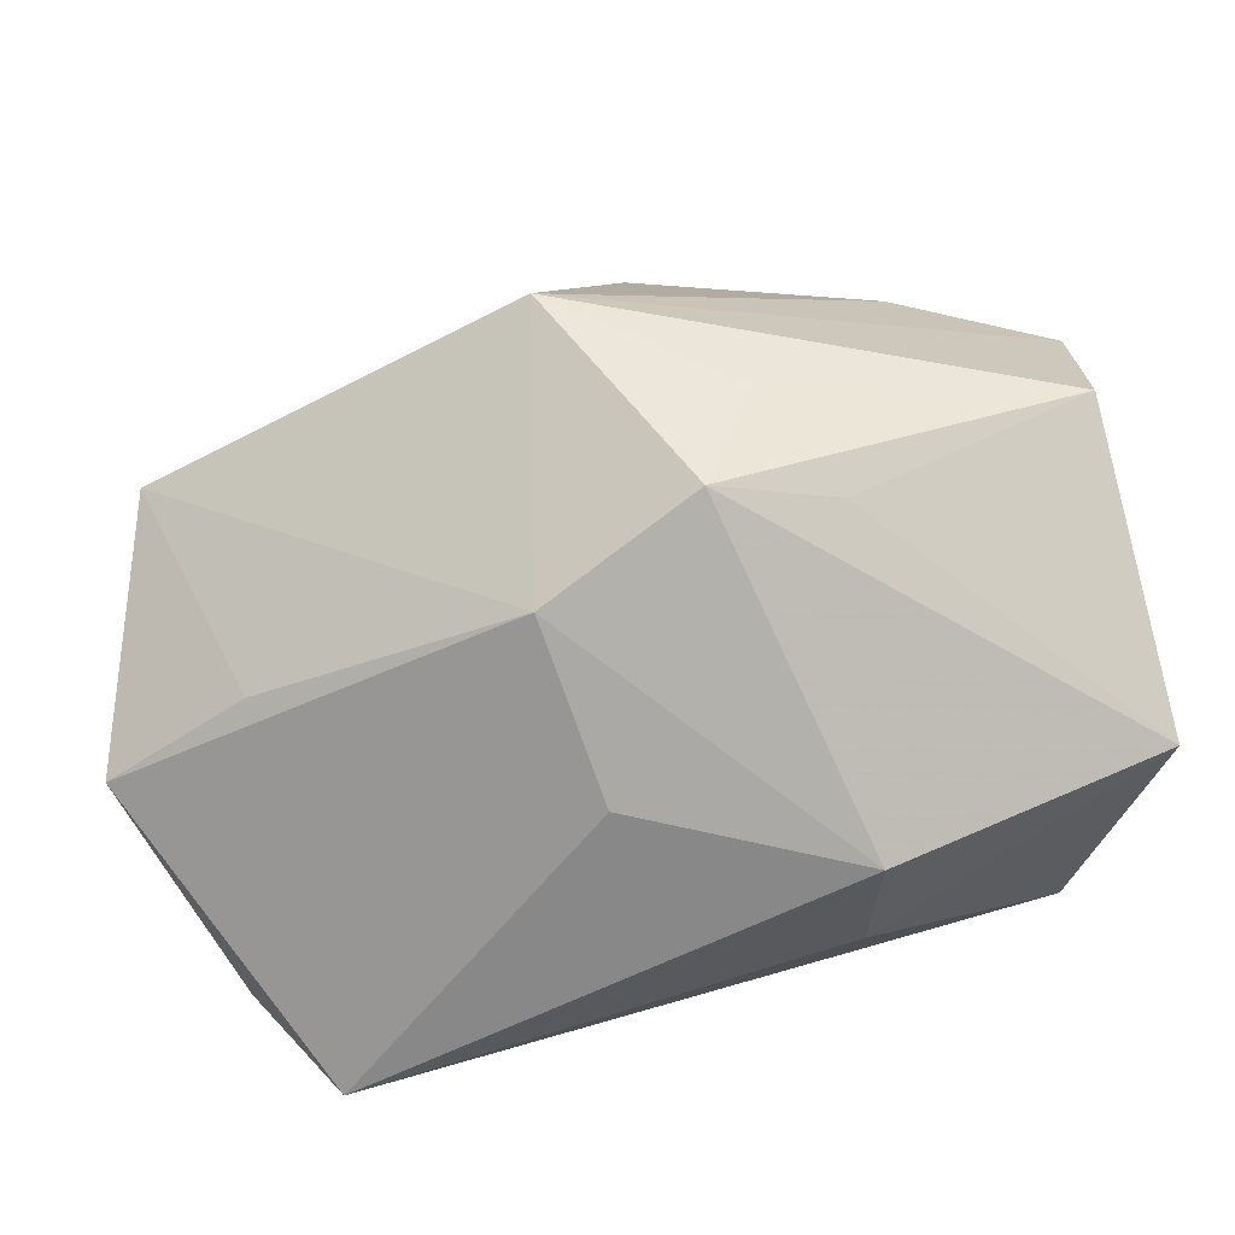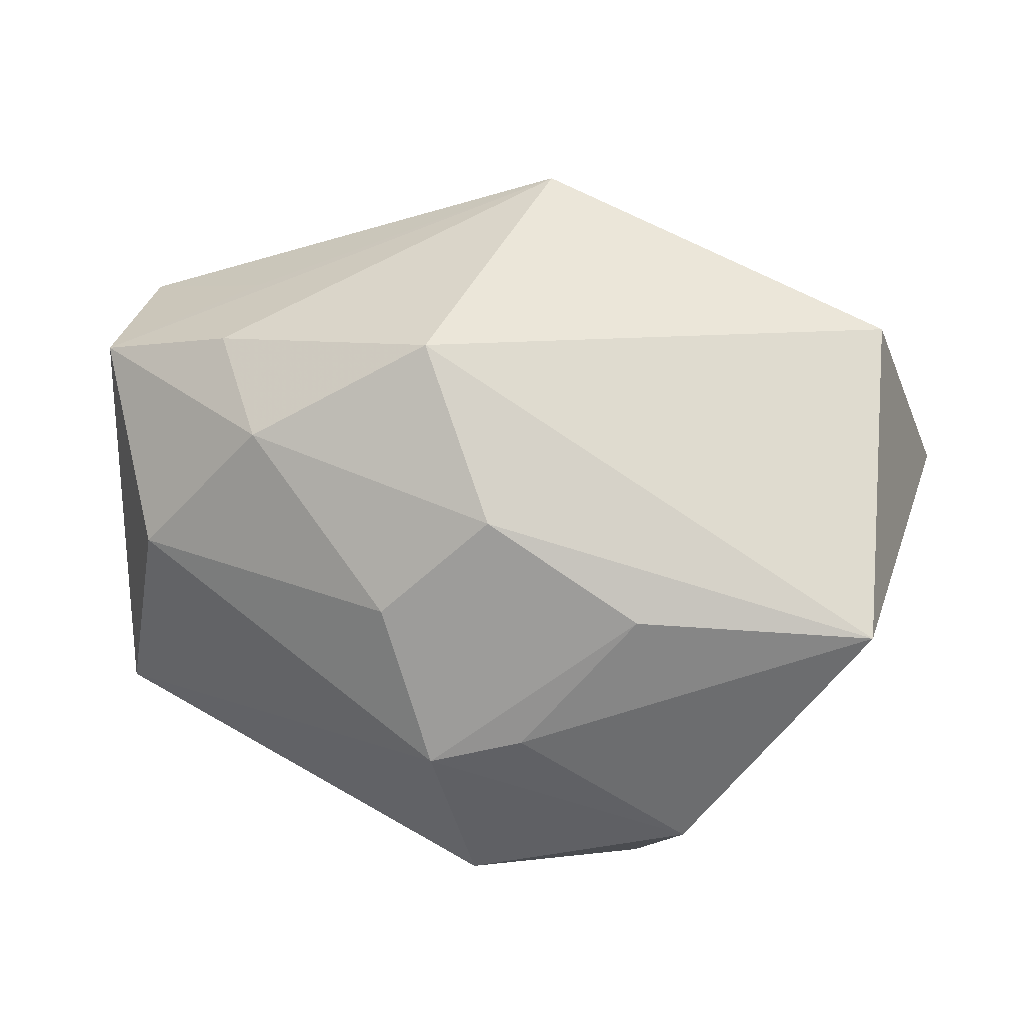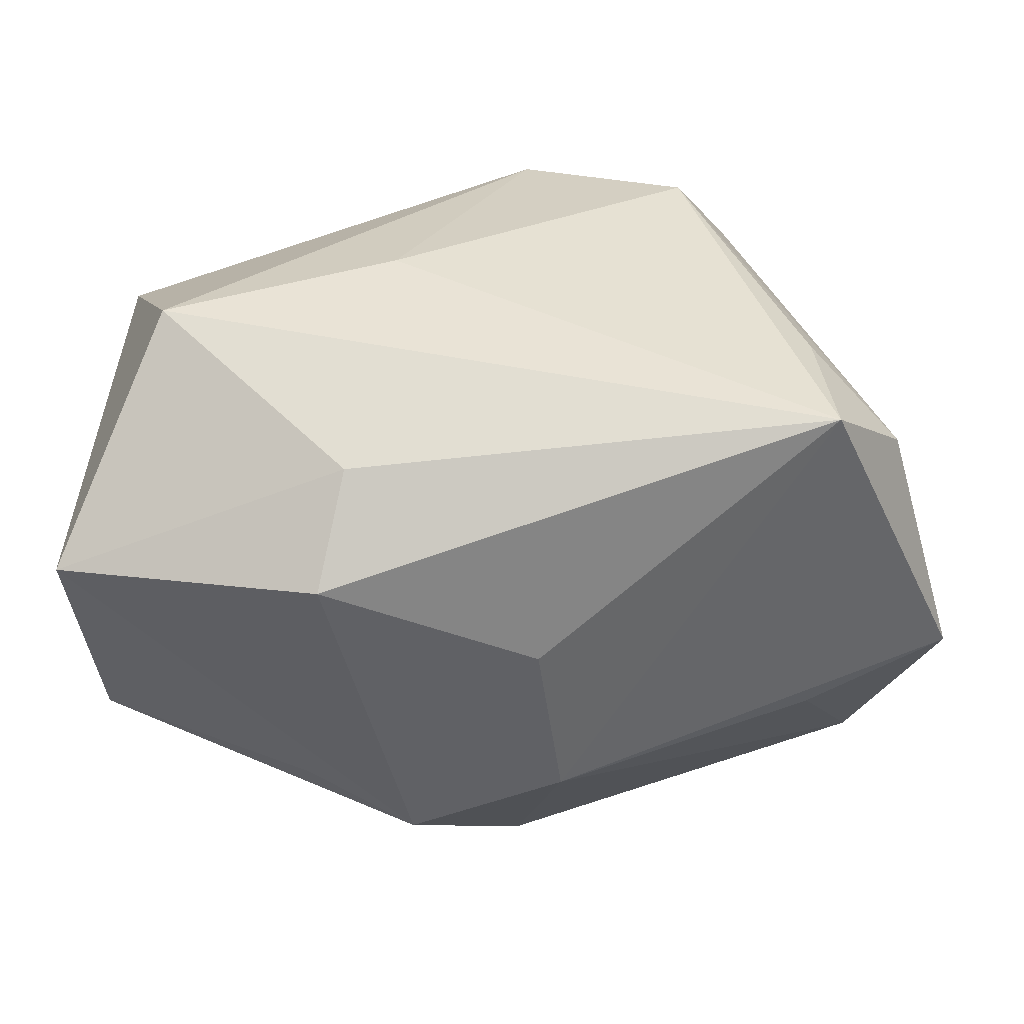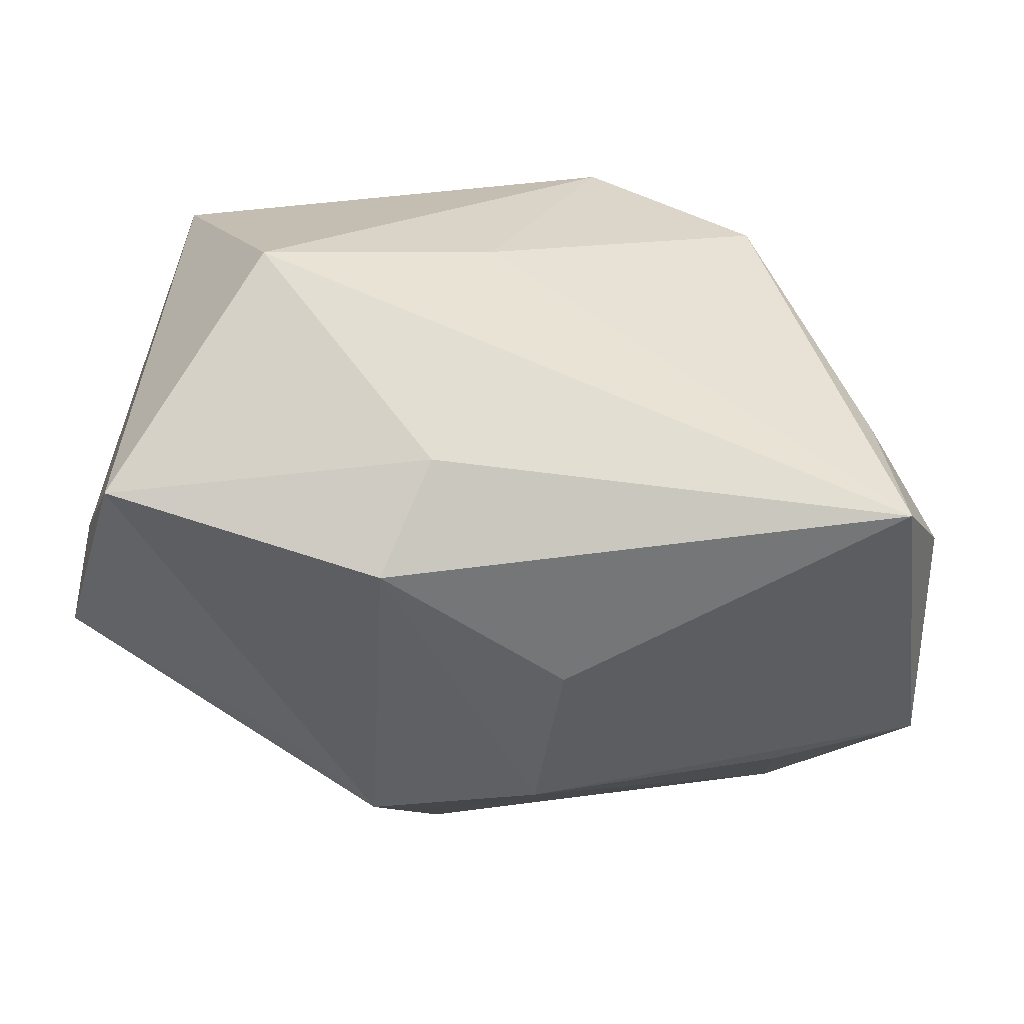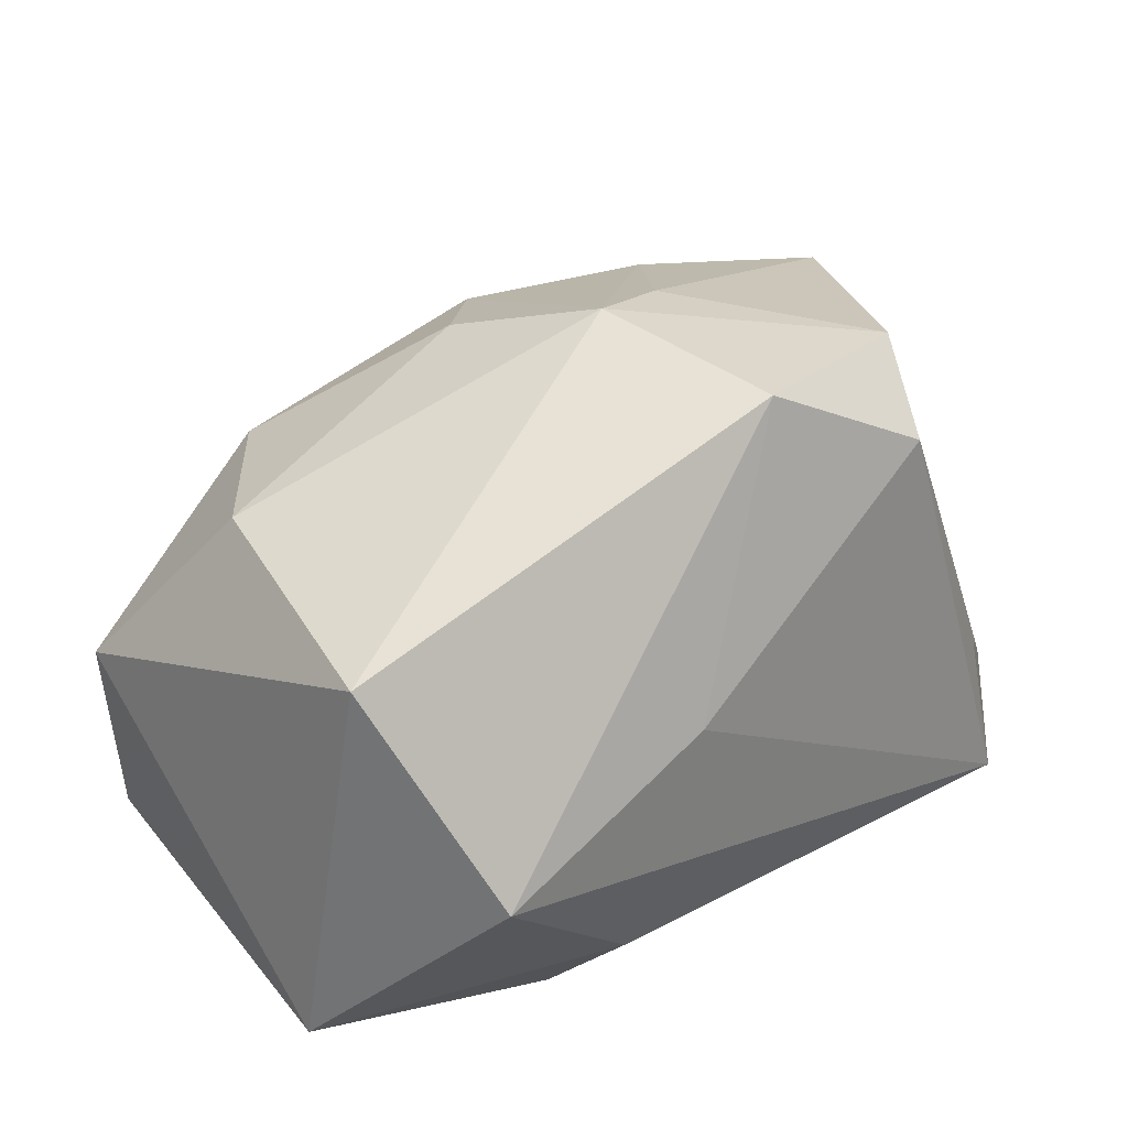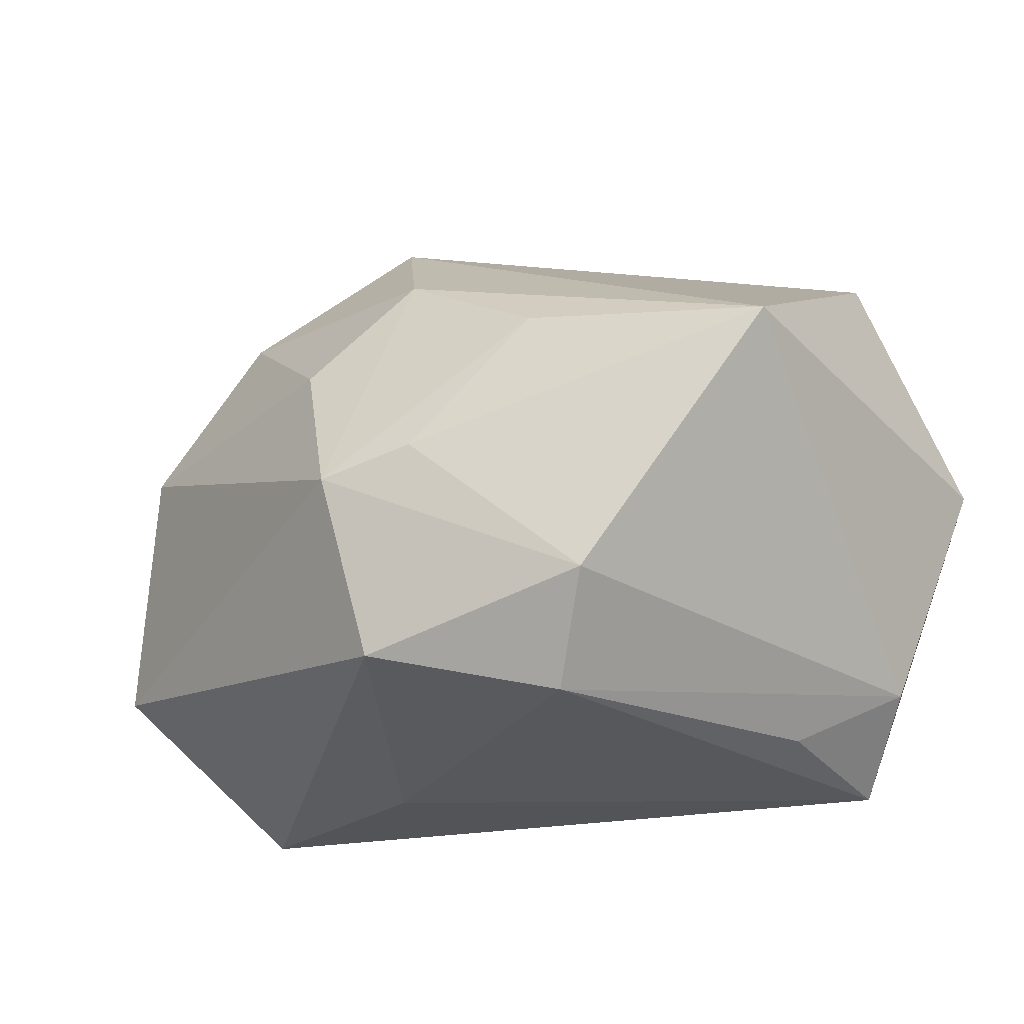
<metadata>
{"format":"obj","ext":"obj","renderer":"f3d","projection":"perspective","resolution":1024,"background":"white","views":[{"elev":-78.1,"azim":-168.5,"up":"+Z"},{"elev":39.0,"azim":11.1,"up":"+Y"},{"elev":-48.0,"azim":-0.3,"up":"+Z"},{"elev":-45.4,"azim":-17.1,"up":"+Z"},{"elev":32.3,"azim":-41.8,"up":"+Z"},{"elev":-23.1,"azim":32.0,"up":"+Y"}]}
</metadata>
<code>
v -0.006646 0.01059 0.02998
v 0.006664 0.01179 -0.02961
v 0.003129 -0.02285 0.03227
v -0.04313 0.01783 -0.01258
v 0.01919 0.01155 0.02785
v -0.03367 -0.02915 -0.003211
v -0.01995 0.01514 -0.02536
v -0.01718 -0.01521 -0.02961
v -0.02851 0.02661 0.008316
v 0.03259 -0.02915 -0.01996
v 0.002353 0.03578 -0.01549
v 0.02534 -0.01693 0.02876
v 0.03986 -0.02075 -0.0129
v -0.0224 0.02273 0.01913
v -0.0106 -0.02915 0.005557
v 0.04678 0.002183 -0.01805
v -0.03998 -0.01615 0.01676
v 0.03145 -0.02632 -0.004974
v 0.003598 0.0204 0.02582
v -0.04369 -0.01165 -0.02261
v -0.01471 -0.02363 -0.02103
v 0.008475 -0.001942 0.03326
v -0.02851 0.02502 -0.004566
v 0.0326 0.007837 -0.02161
v -0.005152 0.03266 0.0139
v 0.01965 -0.02657 0.02306
v 0.03973 0.02541 -0.008596
v 0.04258 0.008725 0.02234
v -0.03459 0.008097 0.02079
v -0.01456 0.02489 -0.02001
v -0.0006532 -0.004381 0.03528
v -0.04336 0.02031 0.003772
v -0.008832 0.01914 -0.02931
v 0.004111 -0.005919 -0.02913
f 27 2 11
f 22 5 31
f 16 27 28
f 5 22 28
f 31 17 3
f 3 17 6
f 8 2 34
f 23 32 11
f 11 4 23
f 23 4 32
f 10 18 26
f 8 34 10
f 10 2 16
f 10 34 2
f 16 2 24
f 24 27 16
f 2 27 24
f 31 5 19
f 5 28 19
f 29 17 31
f 32 17 29
f 29 14 32
f 25 27 11
f 14 19 25
f 25 28 27
f 25 19 28
f 30 4 11
f 33 2 8
f 11 2 33
f 33 30 11
f 33 7 4
f 4 30 33
f 4 7 20
f 20 33 8
f 7 33 20
f 6 17 20
f 20 17 32
f 32 4 20
f 21 10 6
f 8 10 21
f 6 20 21
f 21 20 8
f 6 10 15
f 15 10 26
f 15 3 6
f 26 3 15
f 13 10 16
f 18 10 13
f 16 28 13
f 26 18 13
f 31 19 1
f 1 19 14
f 1 29 31
f 14 29 1
f 32 14 9
f 14 25 9
f 11 32 9
f 9 25 11
f 12 3 26
f 26 13 12
f 12 13 28
f 12 28 22
f 12 22 31
f 31 3 12

</code>
